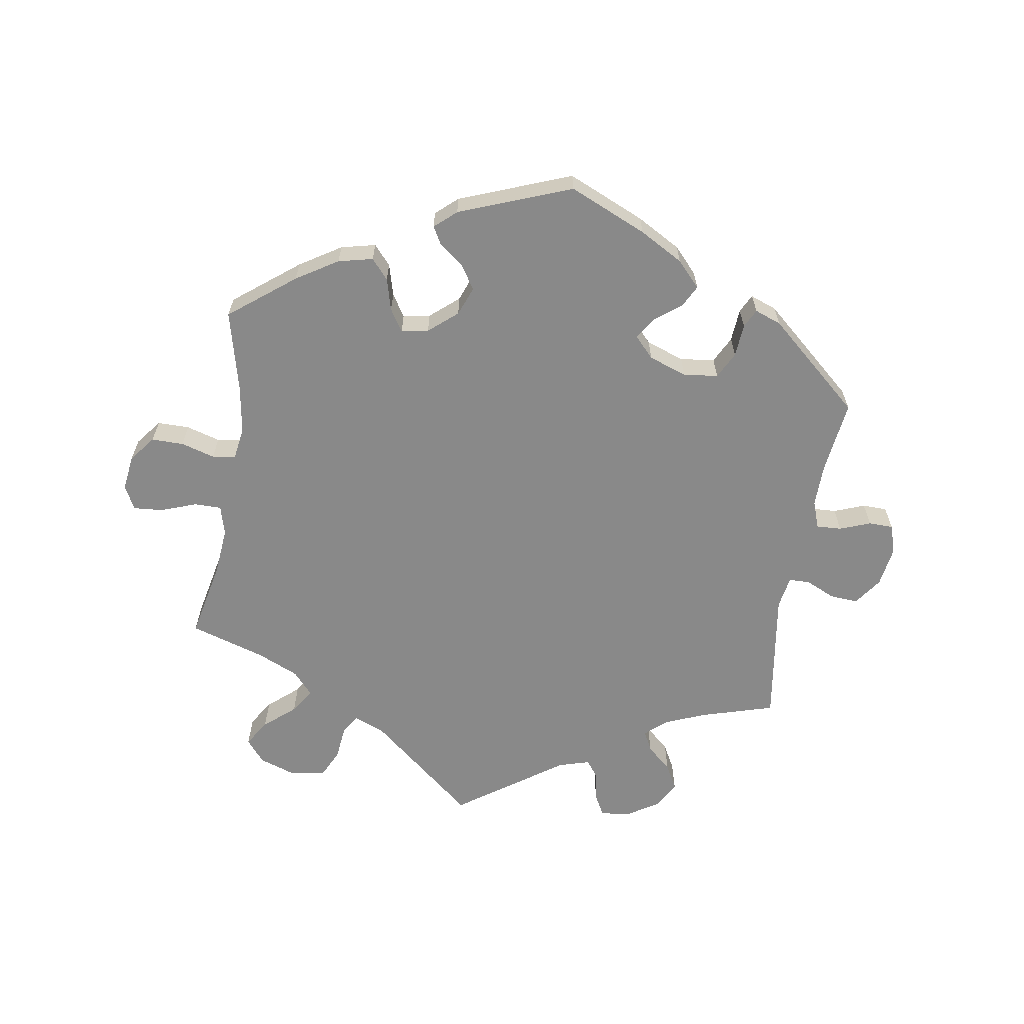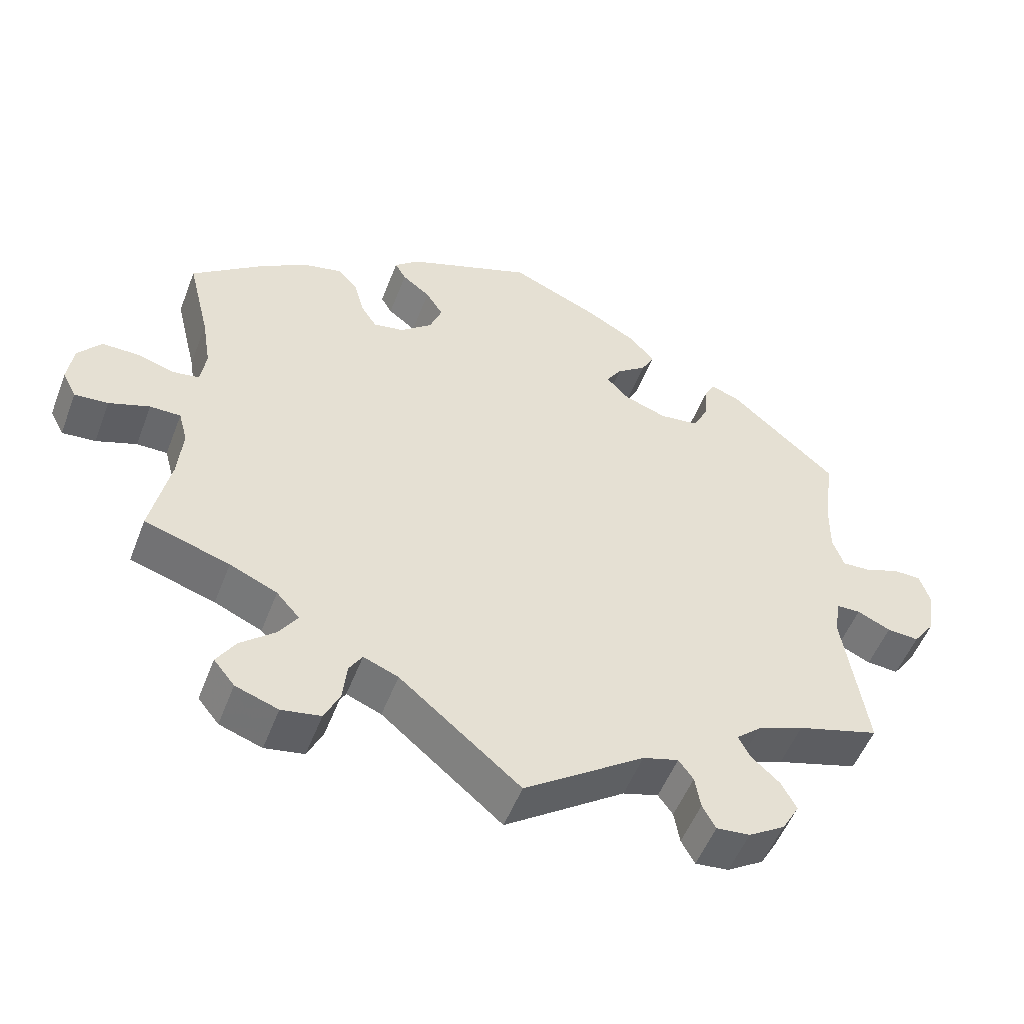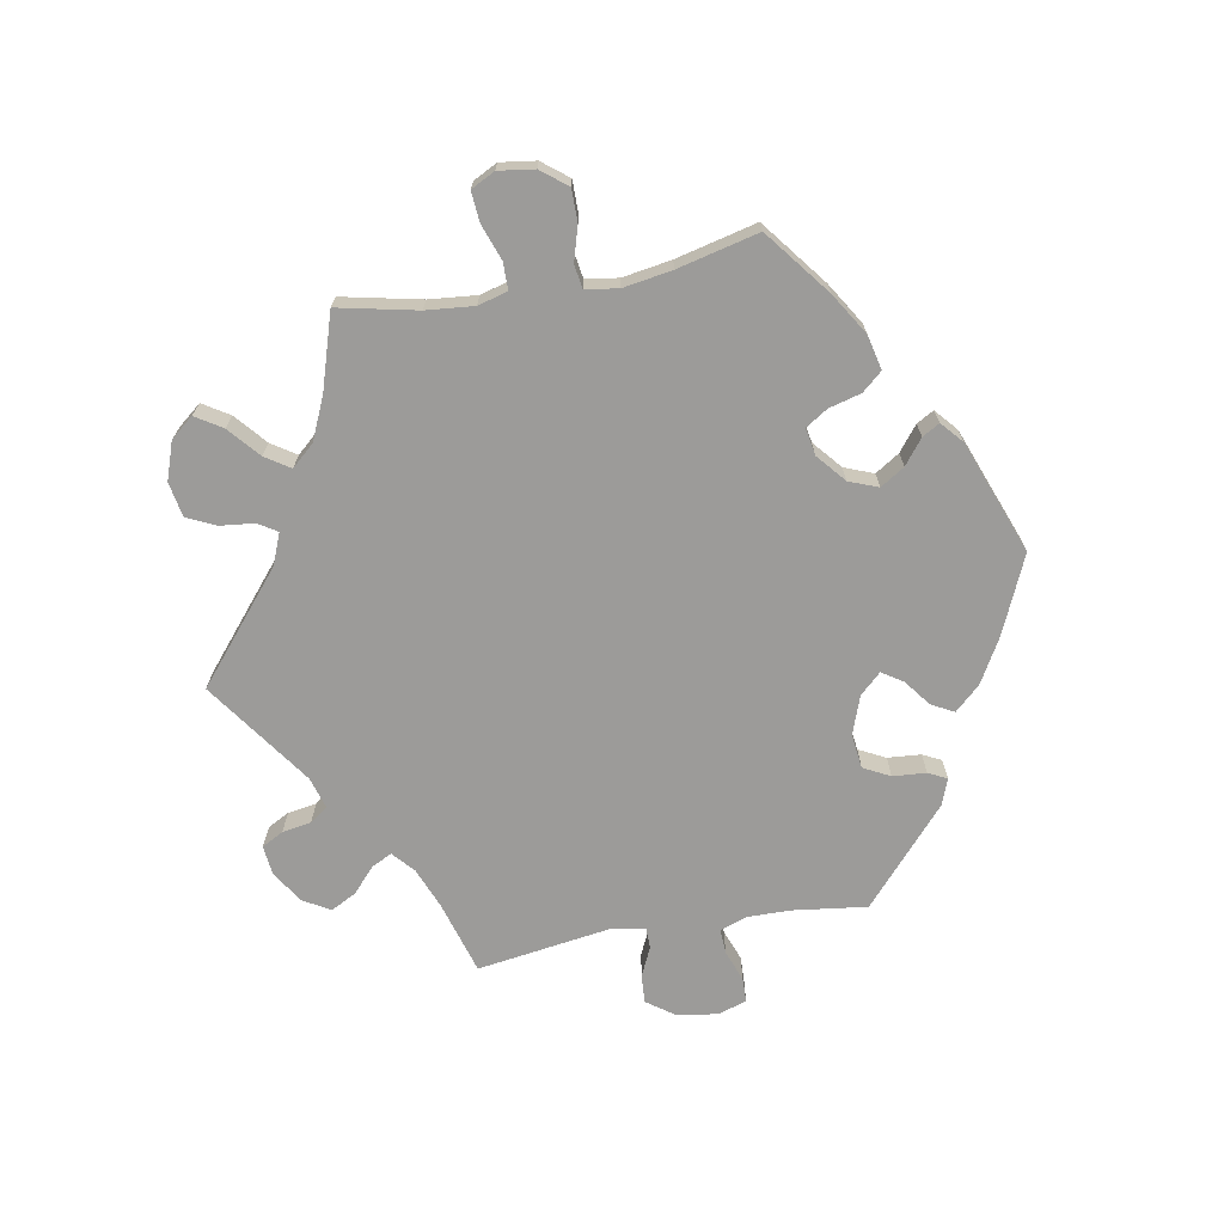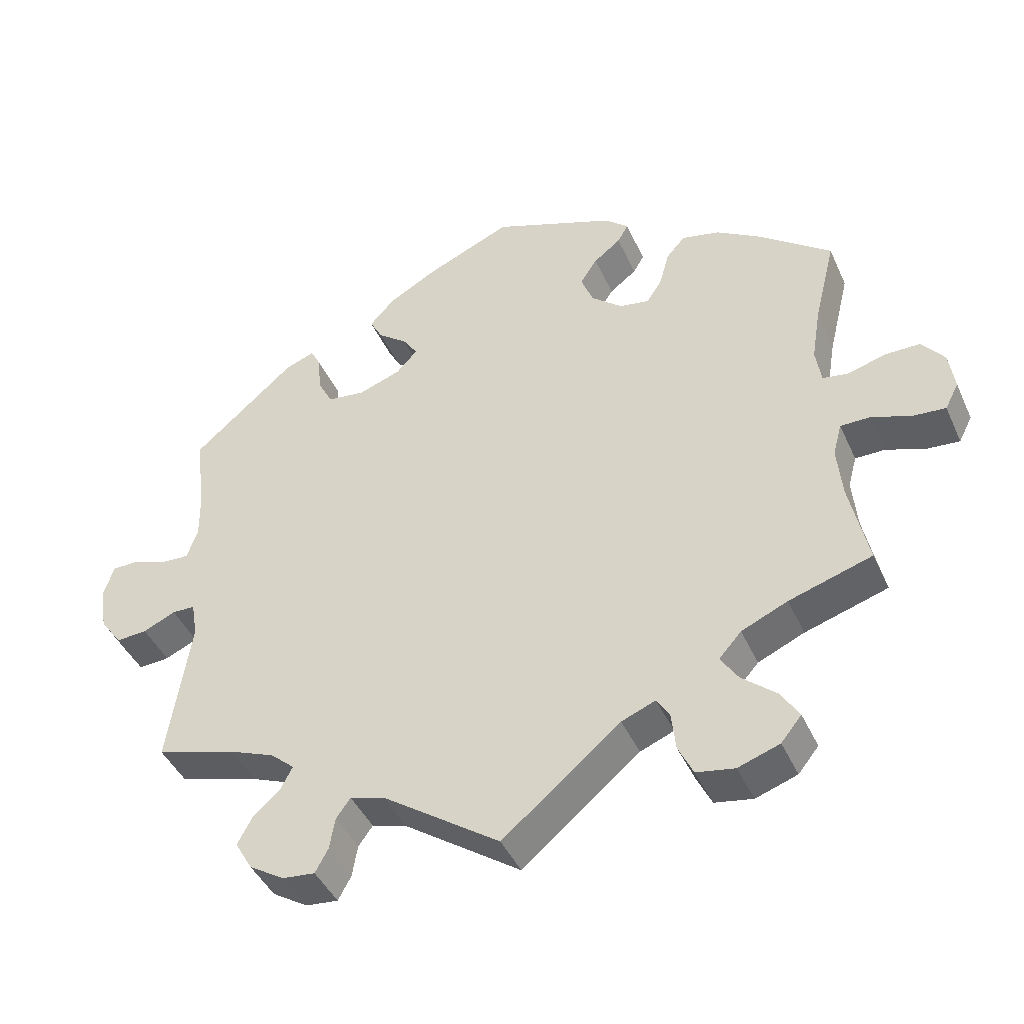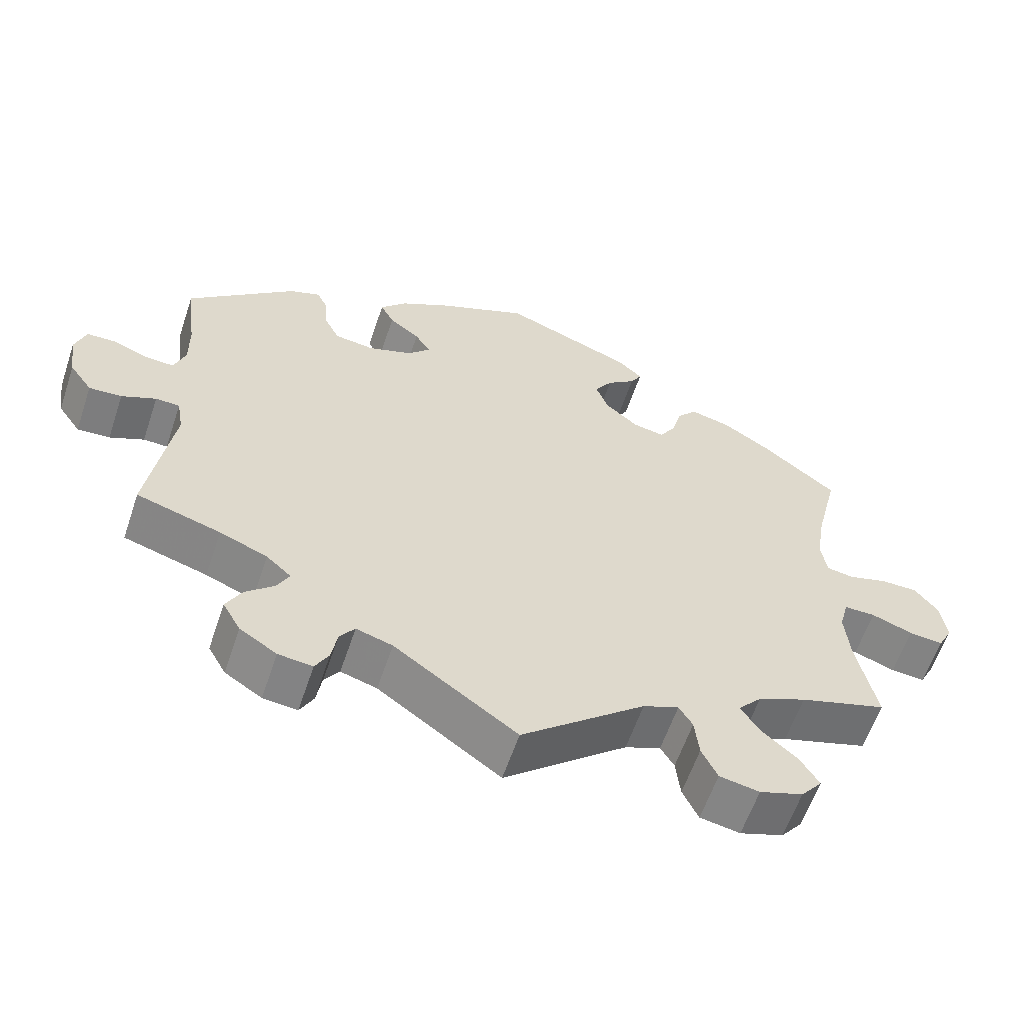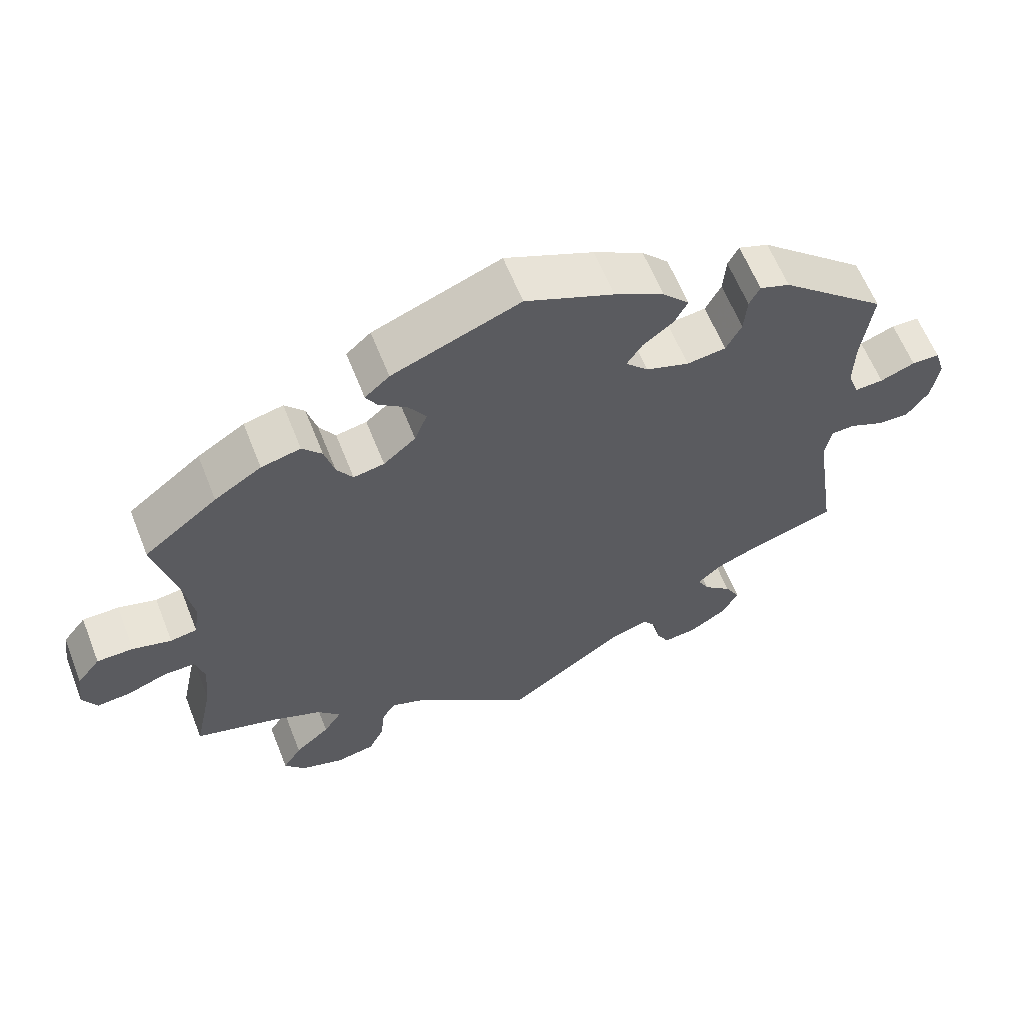
<metadata>
{"format":"obj","ext":"obj","renderer":"f3d","projection":"perspective","resolution":1024,"background":"white","views":[{"elev":-63.1,"azim":-9.2,"up":"+Y"},{"elev":-52.5,"azim":-20.8,"up":"+Z"},{"elev":-69.8,"azim":-79.9,"up":"+Y"},{"elev":-43.5,"azim":-156.8,"up":"+Z"},{"elev":-60.1,"azim":161.4,"up":"+Z"},{"elev":61.9,"azim":-21.6,"up":"+Z"}]}
</metadata>
<code>
v -0.182 0.07 0.55
v -0.217 0.07 0.519
v -0.326 0.07 -0.599
v 0.578 0.07 0.078
v -0.666 0.07 -0.082
v 0.223 0.07 -0.484
v 0.327 0.07 0.429
v -0.678 0.07 0.015
v 0.537 0.07 -0.31
v 0.352 0.07 -0.372
v -0.686 0.07 -0.043
v 0.151 0.07 0.381
v 0.301 0.07 0.332
v -0.34 0.07 -0.455
v 0.522 0.07 0.191
v -0.242 0.07 -0.487
v 0 0.07 -0.62
v -0.5 0.07 0.047
v -0.56 0.07 -0.057
v -0.538 0.07 0.041
v 0.521 0.07 0.121
v 0.334 0.07 -0.436
v -0.248 0.07 -0.543
v 0.668 0.07 0.096
v -0.136 0.07 0.421
v -0.415 0.07 -0.348
v 0 0.07 0.62
v 0.317 0.07 -0.403
v -0.417 0.07 -0.541
v -0.2 0.07 0.335
v 0.216 0.07 0.448
v 0.641 0.07 -0.062
v -0.51 0.07 -0.182
v 0.271 0.07 -0.595
v -0.432 0.07 0.392
v 0.595 0.07 -0.059
v 0.235 0.07 0.484
v -0.244 0.07 0.327
v -0.161 0.07 0.46
v -0.516 0.07 -0.057
v -0.537 0.07 -0.31
v -0.492 0.07 0.1
v 0.419 0.07 -0.345
v 0.504 0.07 -0.091
v 0.172 0.07 -0.499
v 0.126 0.07 0.565
v -0.365 0.07 0.434
v -0.618 0.07 -0.078
v -0.27 0.07 -0.589
v 0.252 0.07 -0.56
v 0.513 0.07 -0.038
v 0.342 0.07 0.459
v 0.628 0.07 0.097
v 0.673 0.07 -0.017
v -0.281 0.07 0.415
v 0.371 0.07 -0.557
v -0.154 0.07 0.374
v 0.197 0.07 0.525
v 0.173 0.07 0.415
v 0.537 0.07 0.31
v 0.374 0.07 -0.472
v 0.547 0.07 -0.037
v 0.537 0.07 0.076
v -0.387 0.07 -0.578
v -0.173 0.07 -0.476
v -0.201 0.07 0.491
v 0.244 0.07 -0.513
v 0.385 0.07 0.443
v 0.183 0.07 0.347
v -0.223 0.07 -0.456
v -0.503 0.07 -0.105
v 0.683 0.07 0.049
v -0.314 0.07 -0.415
v 0.323 0.07 0.375
v -0.505 0.07 0.179
v -0.593 0.07 0.057
v -0.347 0.07 -0.378
v -0.267 0.07 0.363
v -0.645 0.07 0.057
v -0.537 0.07 0.31
v -0.39 0.07 -0.498
v 0.245 0.07 0.325
v -0.309 0.07 0.447
v 0.396 0.07 -0.513
v 0.319 0.07 -0.59
v -0.182 -0 0.55
v -0.217 -0 0.519
v -0.326 -0 -0.599
v 0.578 -0 0.078
v -0.666 -0 -0.082
v 0.223 -0 -0.484
v 0.327 -0 0.429
v -0.678 -0 0.015
v 0.537 -0 -0.31
v 0.352 -0 -0.372
v -0.686 -0 -0.043
v 0.151 -0 0.381
v 0.301 -0 0.332
v -0.34 -0 -0.455
v 0.522 -0 0.191
v -0.242 -0 -0.487
v 0 -0 -0.62
v -0.5 -0 0.047
v -0.56 -0 -0.057
v -0.538 -0 0.041
v 0.521 -0 0.121
v 0.334 -0 -0.436
v -0.248 -0 -0.543
v 0.668 -0 0.096
v -0.136 -0 0.421
v -0.415 -0 -0.348
v 0 -0 0.62
v 0.317 -0 -0.403
v -0.417 -0 -0.541
v -0.2 -0 0.335
v 0.216 -0 0.448
v 0.641 -0 -0.062
v -0.51 -0 -0.182
v 0.271 -0 -0.595
v -0.432 -0 0.392
v 0.595 -0 -0.059
v 0.235 -0 0.484
v -0.244 -0 0.327
v -0.161 -0 0.46
v -0.516 -0 -0.057
v -0.537 -0 -0.31
v -0.492 -0 0.1
v 0.419 -0 -0.345
v 0.504 -0 -0.091
v 0.172 -0 -0.499
v 0.126 -0 0.565
v -0.365 -0 0.434
v -0.618 -0 -0.078
v -0.27 -0 -0.589
v 0.252 -0 -0.56
v 0.513 -0 -0.038
v 0.342 -0 0.459
v 0.628 -0 0.097
v 0.673 -0 -0.017
v -0.281 -0 0.415
v 0.371 -0 -0.557
v -0.154 -0 0.374
v 0.197 -0 0.525
v 0.173 -0 0.415
v 0.537 -0 0.31
v 0.374 -0 -0.472
v 0.547 -0 -0.037
v 0.537 -0 0.076
v -0.387 -0 -0.578
v -0.173 -0 -0.476
v -0.201 -0 0.491
v 0.244 -0 -0.513
v 0.385 -0 0.443
v 0.183 -0 0.347
v -0.223 -0 -0.456
v -0.503 -0 -0.105
v 0.683 -0 0.049
v -0.314 -0 -0.415
v 0.323 -0 0.375
v -0.505 -0 0.179
v -0.593 -0 0.057
v -0.347 -0 -0.378
v -0.267 -0 0.363
v -0.645 -0 0.057
v -0.537 -0 0.31
v -0.39 -0 -0.498
v 0.245 -0 0.325
v -0.309 -0 0.447
v 0.396 -0 -0.513
v 0.319 -0 -0.59
f 44 9 43
f 51 44 43 10
f 54 32 36 62
f 54 62 51
f 72 54 51
f 4 53 24 72
f 63 4 72 51
f 21 63 51 10
f 52 68 60 15
f 74 7 52 15
f 13 74 15 21
f 82 13 21 10
f 58 37 31 59
f 58 59 12
f 46 58 12
f 27 46 12
f 1 27 12
f 39 66 2 1
f 25 39 1 12
f 57 25 12 69
f 47 83 55 78
f 47 78 38
f 75 80 35 47
f 42 75 47 38
f 18 42 38 30
f 8 79 76 20
f 8 20 18
f 11 8 18
f 19 48 5 11
f 40 19 11 18
f 71 40 18 30
f 26 41 33
f 77 26 33 71
f 73 77 71 30
f 64 29 81 14
f 64 14 73
f 3 64 73
f 16 23 49 3
f 70 16 3 73
f 65 70 73 30
f 45 17 65 30
f 85 34 50 67
f 85 67 6
f 56 85 6
f 22 61 84 56
f 28 22 56 6
f 69 82 10 28
f 45 30 57 69
f 28 6 45 69
f 128 94 129
f 95 128 129 136
f 147 121 117 139
f 136 147 139
f 136 139 157
f 157 109 138 89
f 136 157 89 148
f 95 136 148 106
f 100 145 153 137
f 100 137 92 159
f 106 100 159 98
f 95 106 98 167
f 144 116 122 143
f 97 144 143
f 97 143 131
f 97 131 112
f 97 112 86
f 86 87 151 124
f 97 86 124 110
f 154 97 110 142
f 163 140 168 132
f 123 163 132
f 132 120 165 160
f 123 132 160 127
f 115 123 127 103
f 105 161 164 93
f 103 105 93
f 103 93 96
f 96 90 133 104
f 103 96 104 125
f 115 103 125 156
f 118 126 111
f 156 118 111 162
f 115 156 162 158
f 99 166 114 149
f 158 99 149
f 158 149 88
f 88 134 108 101
f 158 88 101 155
f 115 158 155 150
f 115 150 102 130
f 152 135 119 170
f 91 152 170
f 91 170 141
f 141 169 146 107
f 91 141 107 113
f 113 95 167 154
f 154 142 115 130
f 154 130 91 113
f 43 128 95 10
f 10 95 113 28
f 28 113 107 22
f 22 107 146 61
f 61 146 169 84
f 84 169 141 56
f 56 141 170 85
f 85 170 119 34
f 34 119 135 50
f 50 135 152 67
f 67 152 91 6
f 6 91 130 45
f 45 130 102 17
f 17 102 150 65
f 65 150 155 70
f 70 155 101 16
f 16 101 108 23
f 23 108 134 49
f 49 134 88 3
f 3 88 149 64
f 64 149 114 29
f 29 114 166 81
f 81 166 99 14
f 14 99 158 73
f 73 158 162 77
f 77 162 111 26
f 26 111 126 41
f 41 126 118 33
f 33 118 156 71
f 71 156 125 40
f 40 125 104 19
f 19 104 133 48
f 48 133 90 5
f 5 90 96 11
f 11 96 93 8
f 8 93 164 79
f 79 164 161 76
f 76 161 105 20
f 20 105 103 18
f 18 103 127 42
f 42 127 160 75
f 75 160 165 80
f 80 165 120 35
f 35 120 132 47
f 47 132 168 83
f 83 168 140 55
f 55 140 163 78
f 78 163 123 38
f 38 123 115 30
f 30 115 142 57
f 57 142 110 25
f 25 110 124 39
f 39 124 151 66
f 66 151 87 2
f 2 87 86 1
f 1 86 112 27
f 27 112 131 46
f 46 131 143 58
f 58 143 122 37
f 37 122 116 31
f 31 116 144 59
f 59 144 97 12
f 12 97 154 69
f 69 154 167 82
f 82 167 98 13
f 13 98 159 74
f 74 159 92 7
f 7 92 137 52
f 52 137 153 68
f 68 153 145 60
f 60 145 100 15
f 15 100 106 21
f 21 106 148 63
f 63 148 89 4
f 4 89 138 53
f 53 138 109 24
f 24 109 157 72
f 72 157 139 54
f 54 139 117 32
f 32 117 121 36
f 36 121 147 62
f 62 147 136 51
f 51 136 129 44
f 44 129 94 9
f 9 94 128 43

</code>
